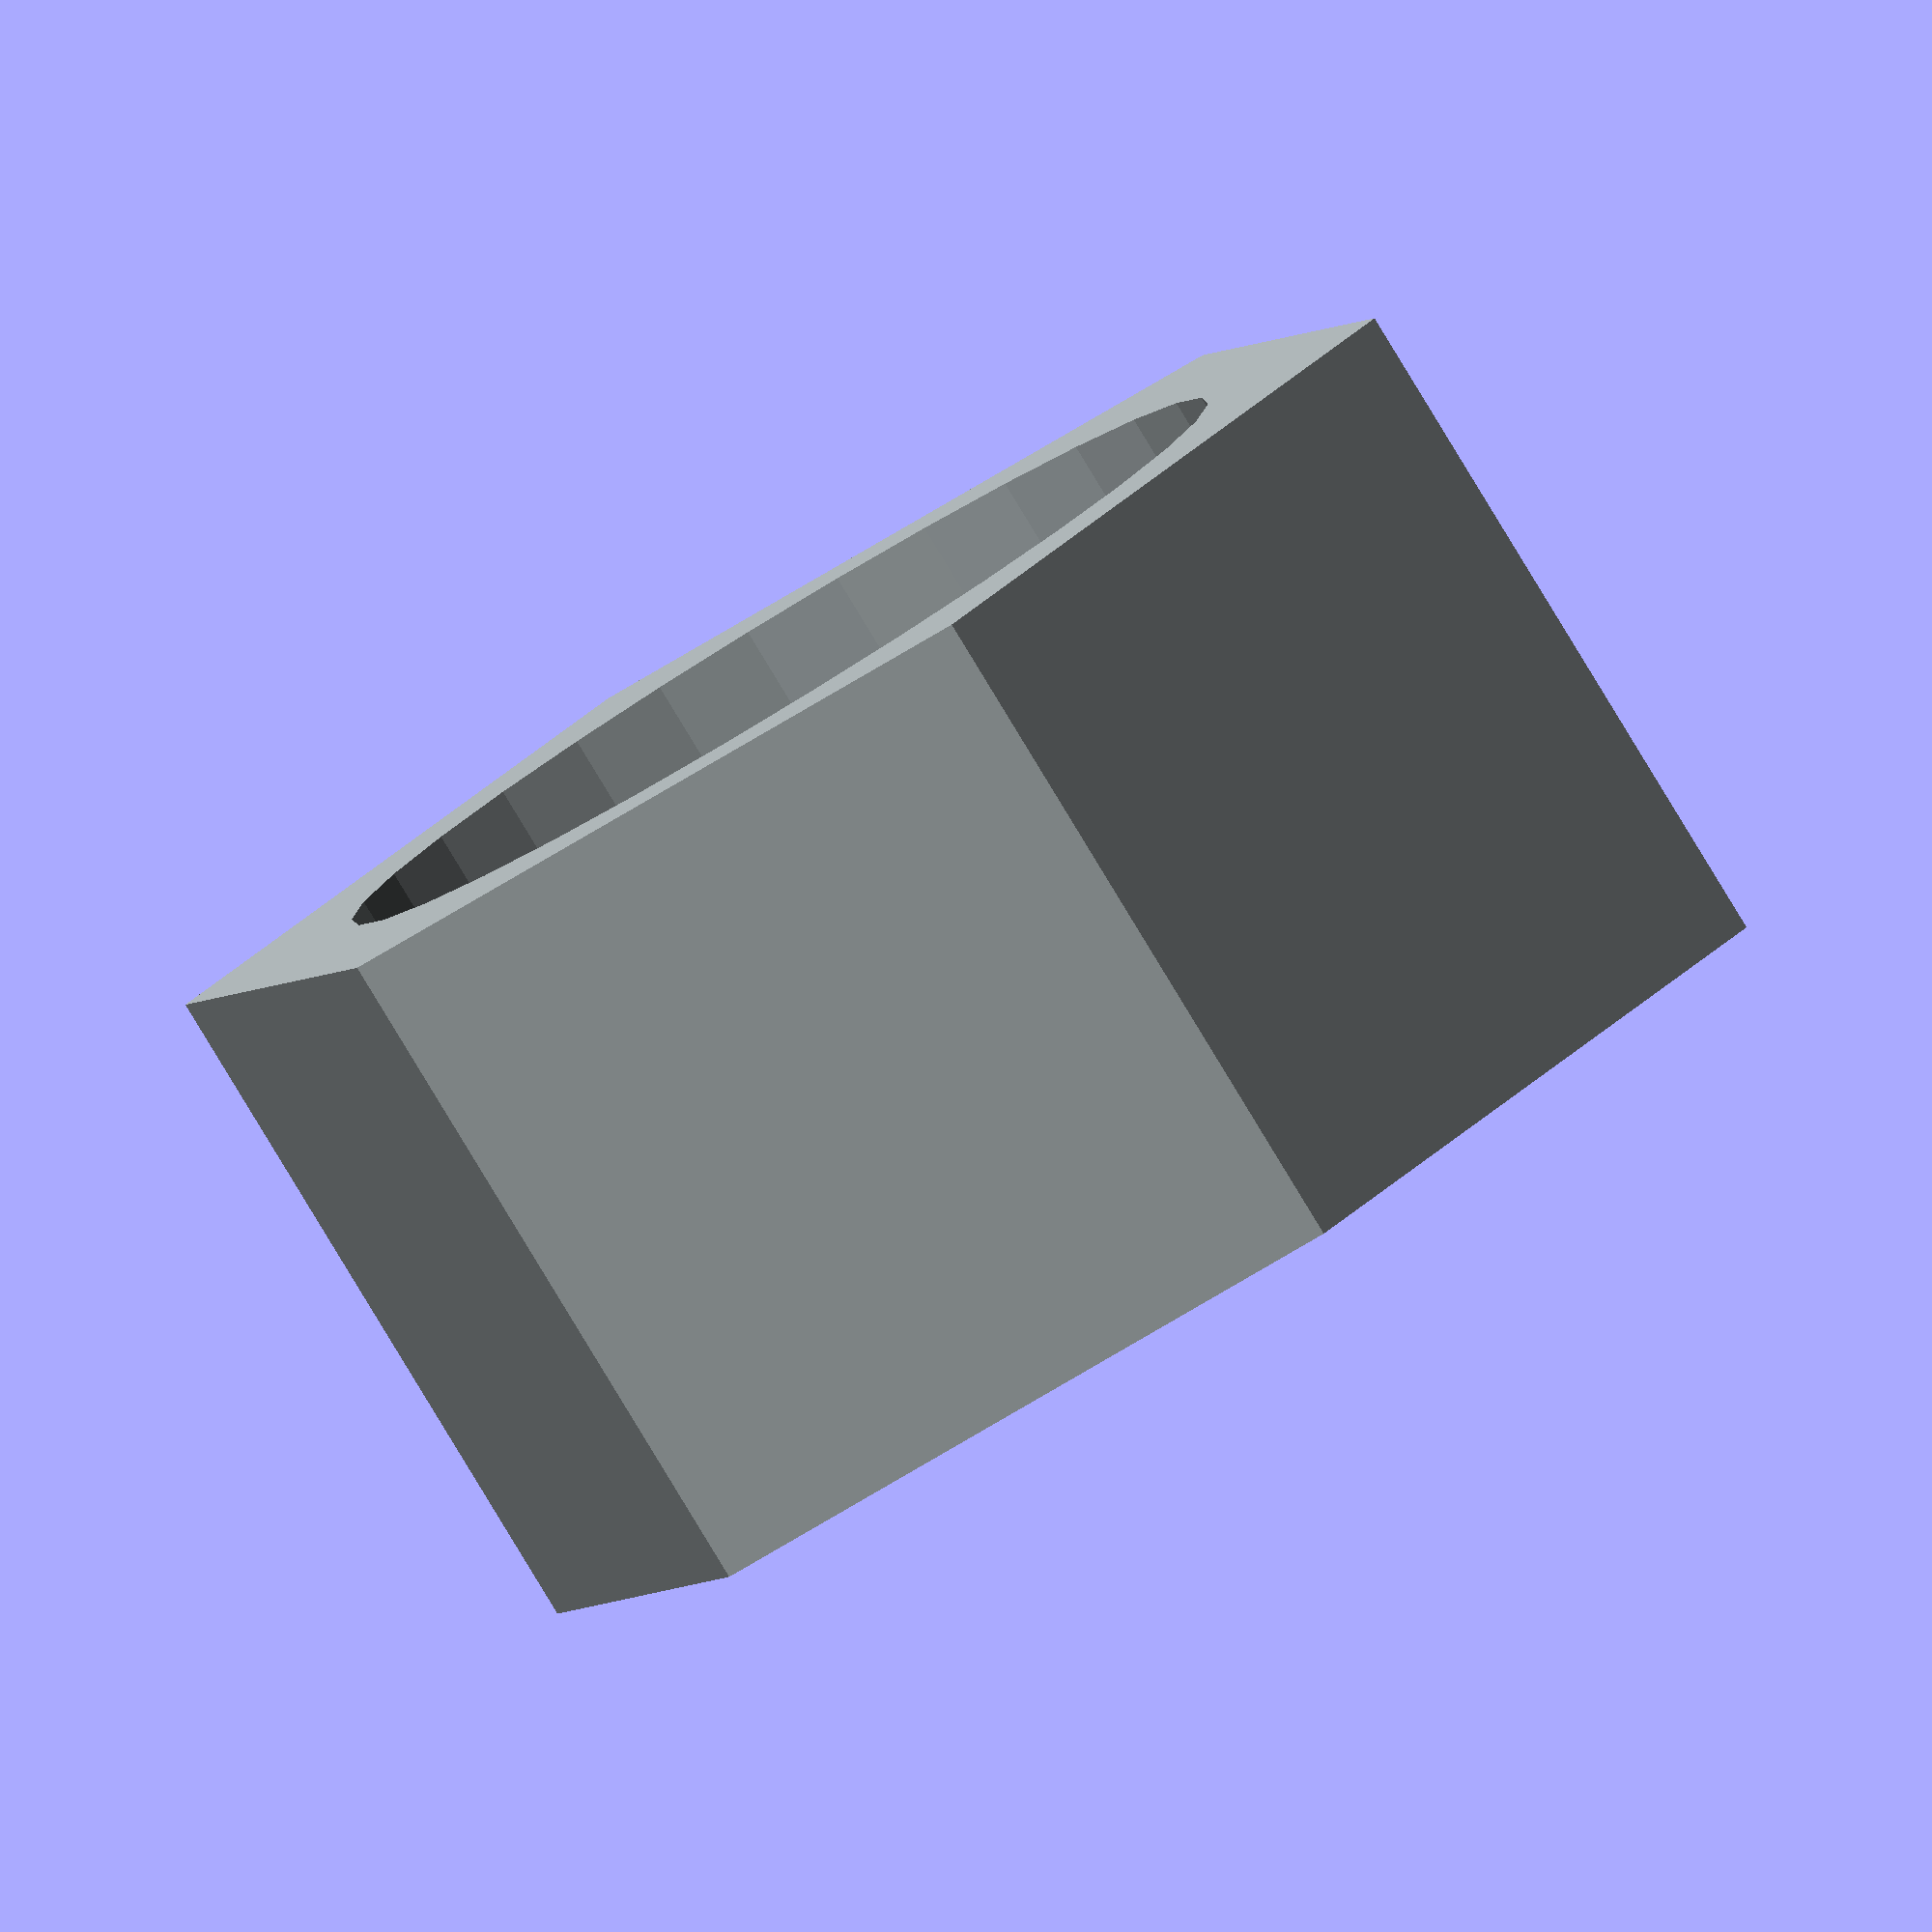
<openscad>
module Nut_LQ(){

    module regular_polygon(order = 6, r=1){
         angles=[ for (i = [0:order-1]) i*(360/order) ];
         coords=[ for (th=angles) [r*cos(th), r*sin(th)] ];
         polygon(coords);
     }
     
    color("#a8b0b2"){
    difference(){
         regular_polygon(order = 6);
         
         
         cylinder(2,0.7,0.7,center = true, $fn=30 );
         }
     }

}

Nut_LQ();
</openscad>
<views>
elev=84.4 azim=13.7 roll=31.3 proj=o view=solid
</views>
